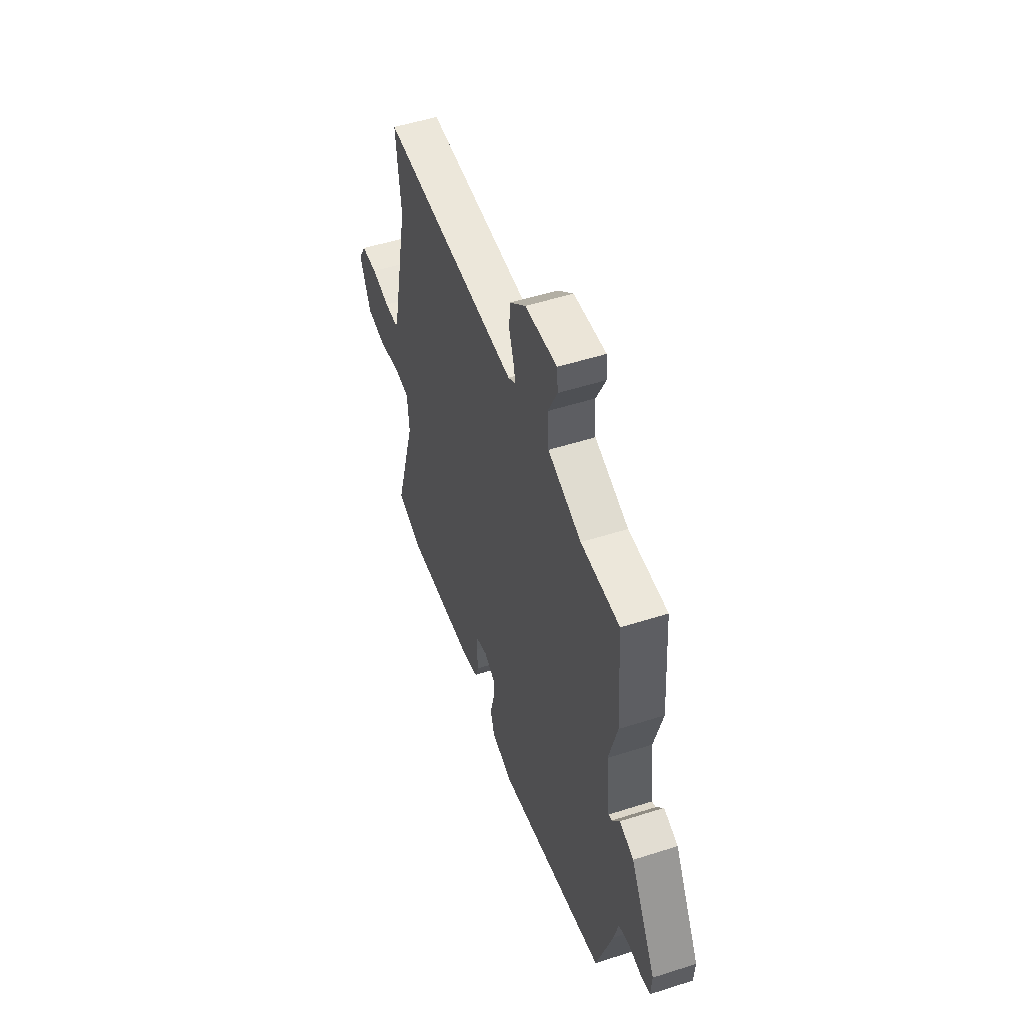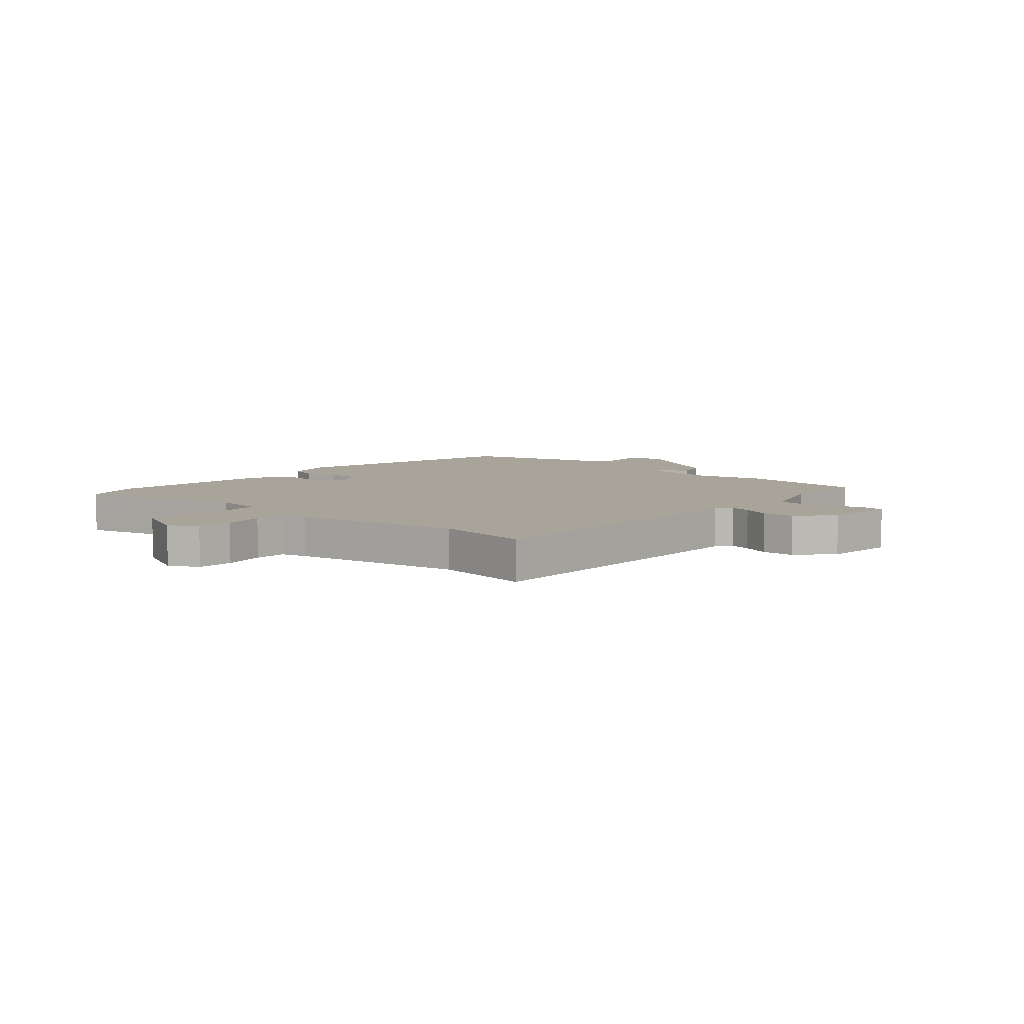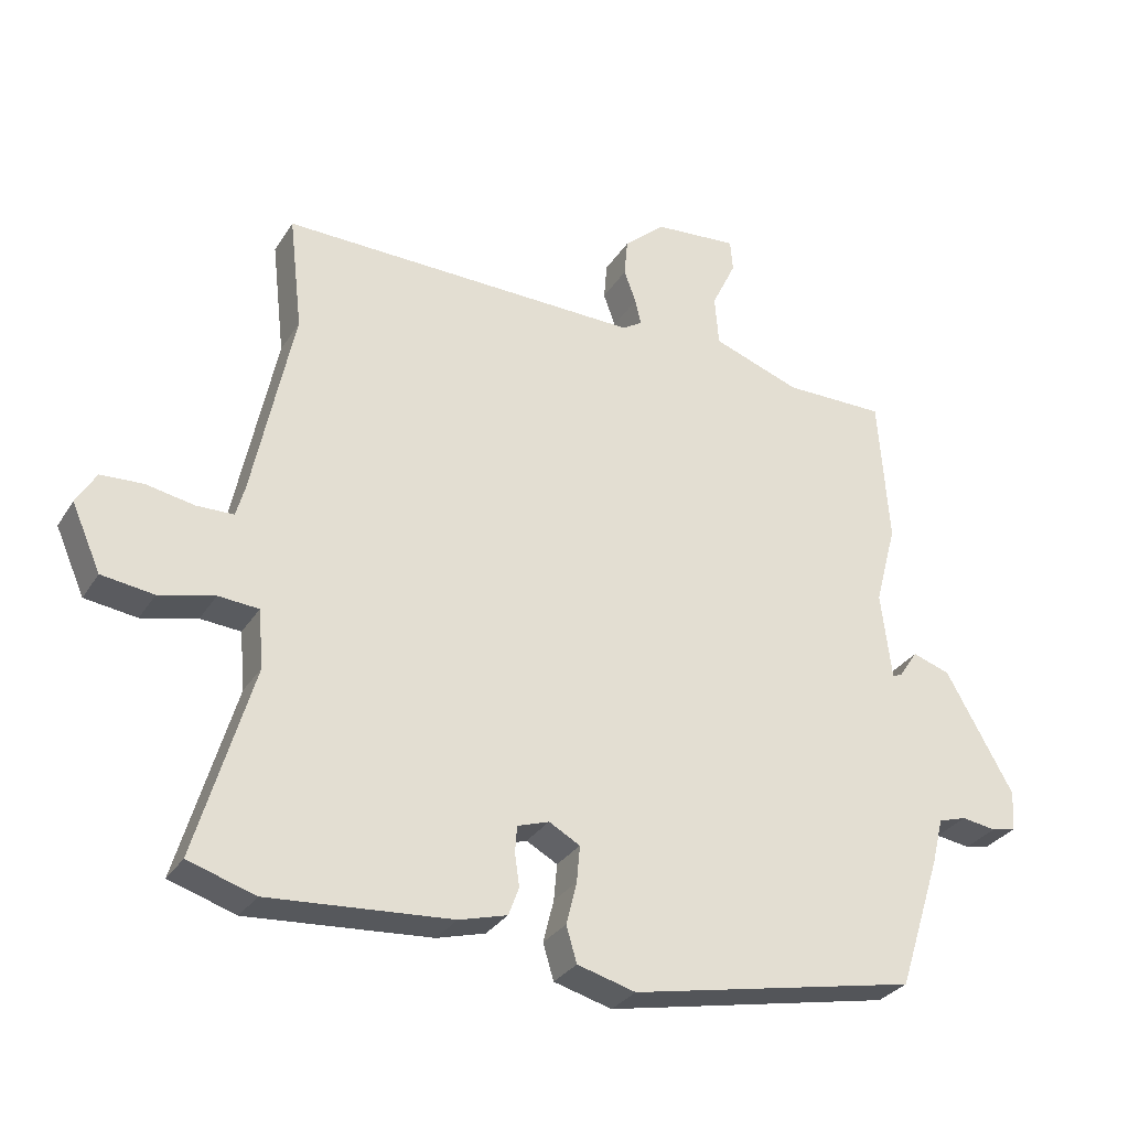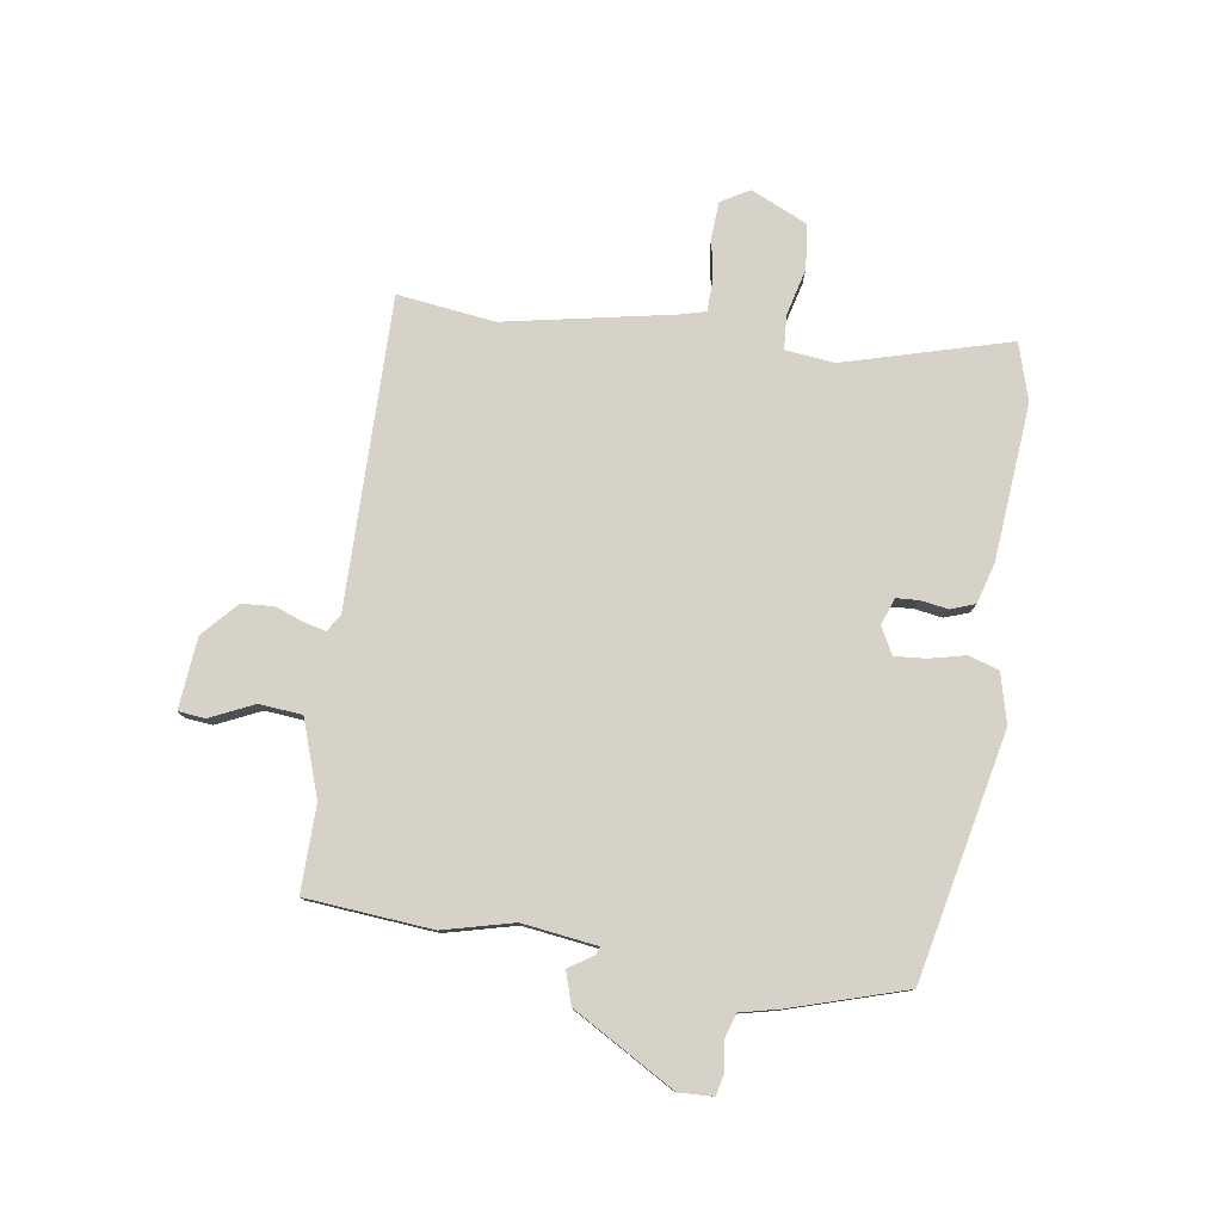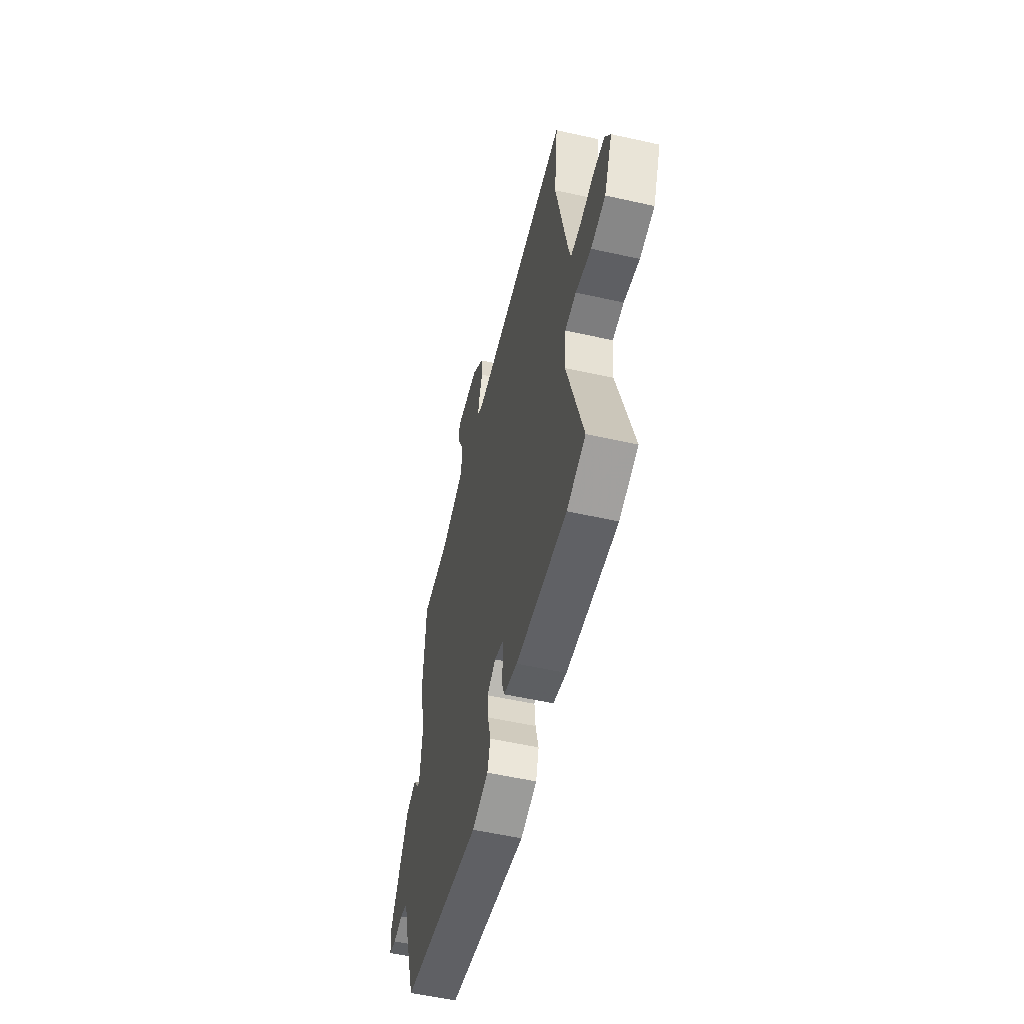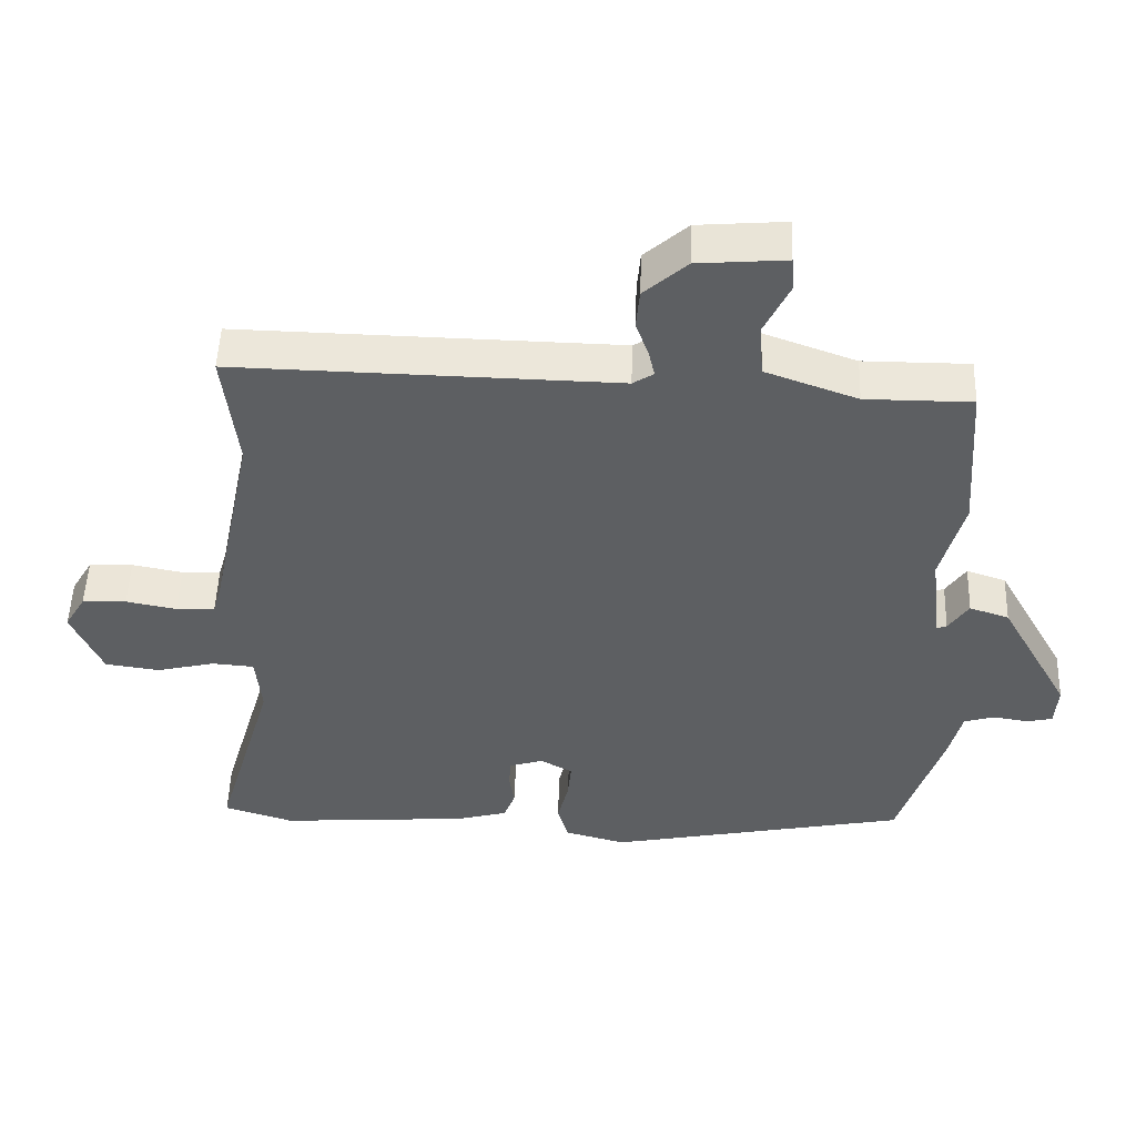
<metadata>
{"format":"obj","ext":"obj","renderer":"f3d","projection":"perspective","resolution":1024,"background":"white","views":[{"elev":51.5,"azim":70.8,"up":"+Z"},{"elev":7.1,"azim":-47.1,"up":"+Y"},{"elev":-30.3,"azim":-26.6,"up":"+Z"},{"elev":78.5,"azim":99.4,"up":"+Y"},{"elev":-54.4,"azim":-103.4,"up":"+Z"},{"elev":50.4,"azim":2.0,"up":"+Z"}]}
</metadata>
<code>
v 0.498 0.07 0.529
v 0.514 0.07 0.305
v 0.481 0.07 0.181
v 0.497 0.07 0.048
v 0.511 0.07 0.053
v 0.54 0.07 0.096
v 0.597 0.07 0.077
v 0.699 0.07 -0.105
v 0.695 0.07 -0.166
v 0.658 0.07 -0.174
v 0.606 0.07 -0.166
v 0.563 0.07 -0.179
v 0.546 0.07 -0.248
v 0.481 0.07 -0.45
v 0.046 0.07 -0.537
v -0.042 0.07 -0.513
v -0.058 0.07 -0.459
v -0.042 0.07 -0.395
v -0.037 0.07 -0.34
v -0.084 0.07 -0.314
v -0.132 0.07 -0.33
v -0.135 0.07 -0.37
v -0.128 0.07 -0.419
v -0.144 0.07 -0.462
v -0.217 0.07 -0.482
v -0.494 0.07 -0.502
v -0.595 0.07 -0.47
v -0.509 0.07 -0.179
v -0.517 0.07 -0.091
v -0.578 0.07 -0.086
v -0.662 0.07 -0.106
v -0.741 0.07 -0.095
v -0.785 0.07 0.005
v -0.755 0.07 0.055
v -0.691 0.07 0.058
v -0.618 0.07 0.044
v -0.562 0.07 0.045
v -0.549 0.07 0.091
v -0.487 0.07 0.387
v -0.507 0.07 0.56
v 0.042 0.07 0.548
v 0.072 0.07 0.567
v 0.063 0.07 0.606
v 0.045 0.07 0.656
v 0.05 0.07 0.713
v 0.112 0.07 0.768
v 0.239 0.07 0.778
v 0.243 0.07 0.73
v 0.206 0.07 0.653
v 0.212 0.07 0.577
v 0.345 0.07 0.529
v 0.498 0 0.529
v 0.514 0 0.305
v 0.481 0 0.181
v 0.497 0 0.048
v 0.511 0 0.053
v 0.54 0 0.096
v 0.597 0 0.077
v 0.699 0 -0.105
v 0.695 0 -0.166
v 0.658 0 -0.174
v 0.606 0 -0.166
v 0.563 0 -0.179
v 0.546 0 -0.248
v 0.481 0 -0.45
v 0.046 0 -0.537
v -0.042 0 -0.513
v -0.058 0 -0.459
v -0.042 0 -0.395
v -0.037 0 -0.34
v -0.084 0 -0.314
v -0.132 0 -0.33
v -0.135 0 -0.37
v -0.128 0 -0.419
v -0.144 0 -0.462
v -0.217 0 -0.482
v -0.494 0 -0.502
v -0.595 0 -0.47
v -0.509 0 -0.179
v -0.517 0 -0.091
v -0.578 0 -0.086
v -0.662 0 -0.106
v -0.741 0 -0.095
v -0.785 0 0.005
v -0.755 0 0.055
v -0.691 0 0.058
v -0.618 0 0.044
v -0.562 0 0.045
v -0.549 0 0.091
v -0.487 0 0.387
v -0.507 0 0.56
v 0.042 0 0.548
v 0.072 0 0.567
v 0.063 0 0.606
v 0.045 0 0.656
v 0.05 0 0.713
v 0.112 0 0.768
v 0.239 0 0.778
v 0.243 0 0.73
v 0.206 0 0.653
v 0.212 0 0.577
v 0.345 0 0.529
f 47 48 49
f 46 47 49
f 45 46 49
f 44 45 49
f 43 44 49
f 42 43 49 50
f 41 42 50 51
f 39 40 41 51
f 34 35 36
f 33 34 36
f 32 33 36
f 31 32 36
f 30 31 36
f 29 30 36 37
f 26 27 28
f 25 26 28
f 24 25 28
f 23 24 28
f 22 23 28
f 21 22 28 29
f 29 37 38
f 21 29 38
f 20 21 38
f 16 17 18
f 15 16 18
f 14 15 18
f 13 14 18
f 12 13 18
f 12 18 19
f 20 38 39
f 19 20 39
f 12 19 39
f 11 12 39
f 9 10 11
f 8 9 11
f 7 8 11
f 6 7 11
f 5 6 11
f 1 2 3
f 51 1 3
f 39 51 3
f 4 5 11
f 4 11 39
f 3 4 39
f 100 99 98
f 100 98 97
f 100 97 96
f 100 96 95
f 100 95 94
f 101 100 94 93
f 102 101 93 92
f 102 92 91 90
f 87 86 85
f 87 85 84
f 87 84 83
f 87 83 82
f 87 82 81
f 88 87 81 80
f 79 78 77
f 79 77 76
f 79 76 75
f 79 75 74
f 79 74 73
f 80 79 73 72
f 89 88 80
f 89 80 72
f 89 72 71
f 69 68 67
f 69 67 66
f 69 66 65
f 69 65 64
f 69 64 63
f 70 69 63
f 90 89 71
f 90 71 70
f 90 70 63
f 90 63 62
f 62 61 60
f 62 60 59
f 62 59 58
f 62 58 57
f 62 57 56
f 54 53 52
f 54 52 102
f 54 102 90
f 62 56 55
f 90 62 55
f 90 55 54
f 1 52 53 2
f 2 53 54 3
f 3 54 55 4
f 4 55 56 5
f 5 56 57 6
f 6 57 58 7
f 7 58 59 8
f 8 59 60 9
f 9 60 61 10
f 10 61 62 11
f 11 62 63 12
f 12 63 64 13
f 13 64 65 14
f 14 65 66 15
f 15 66 67 16
f 16 67 68 17
f 17 68 69 18
f 18 69 70 19
f 19 70 71 20
f 20 71 72 21
f 21 72 73 22
f 22 73 74 23
f 23 74 75 24
f 24 75 76 25
f 25 76 77 26
f 26 77 78 27
f 27 78 79 28
f 28 79 80 29
f 29 80 81 30
f 30 81 82 31
f 31 82 83 32
f 32 83 84 33
f 33 84 85 34
f 34 85 86 35
f 35 86 87 36
f 36 87 88 37
f 37 88 89 38
f 38 89 90 39
f 39 90 91 40
f 40 91 92 41
f 41 92 93 42
f 42 93 94 43
f 43 94 95 44
f 44 95 96 45
f 45 96 97 46
f 46 97 98 47
f 47 98 99 48
f 48 99 100 49
f 49 100 101 50
f 50 101 102 51
f 51 102 52 1

</code>
